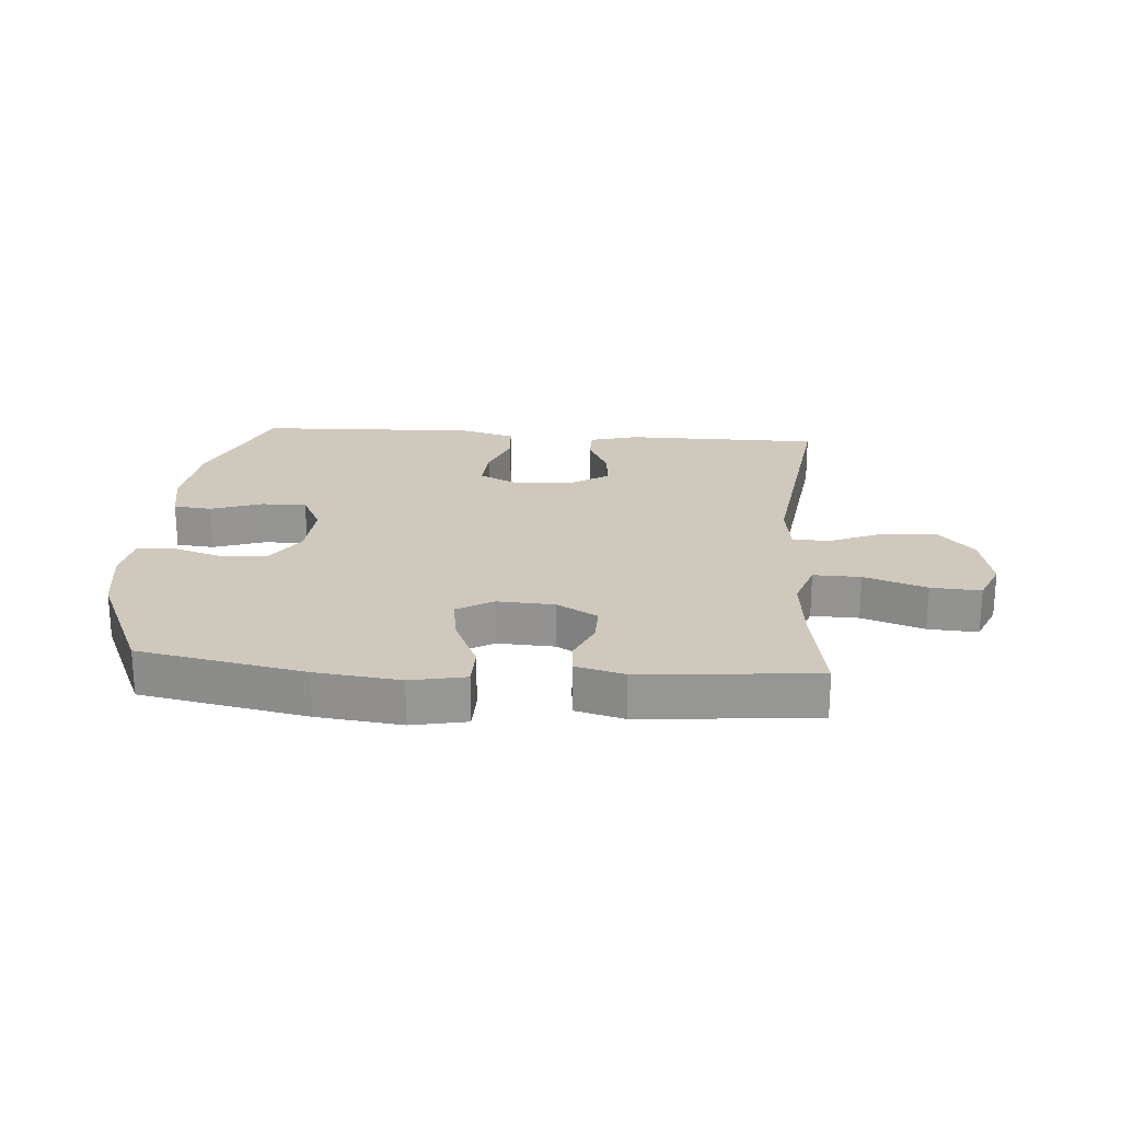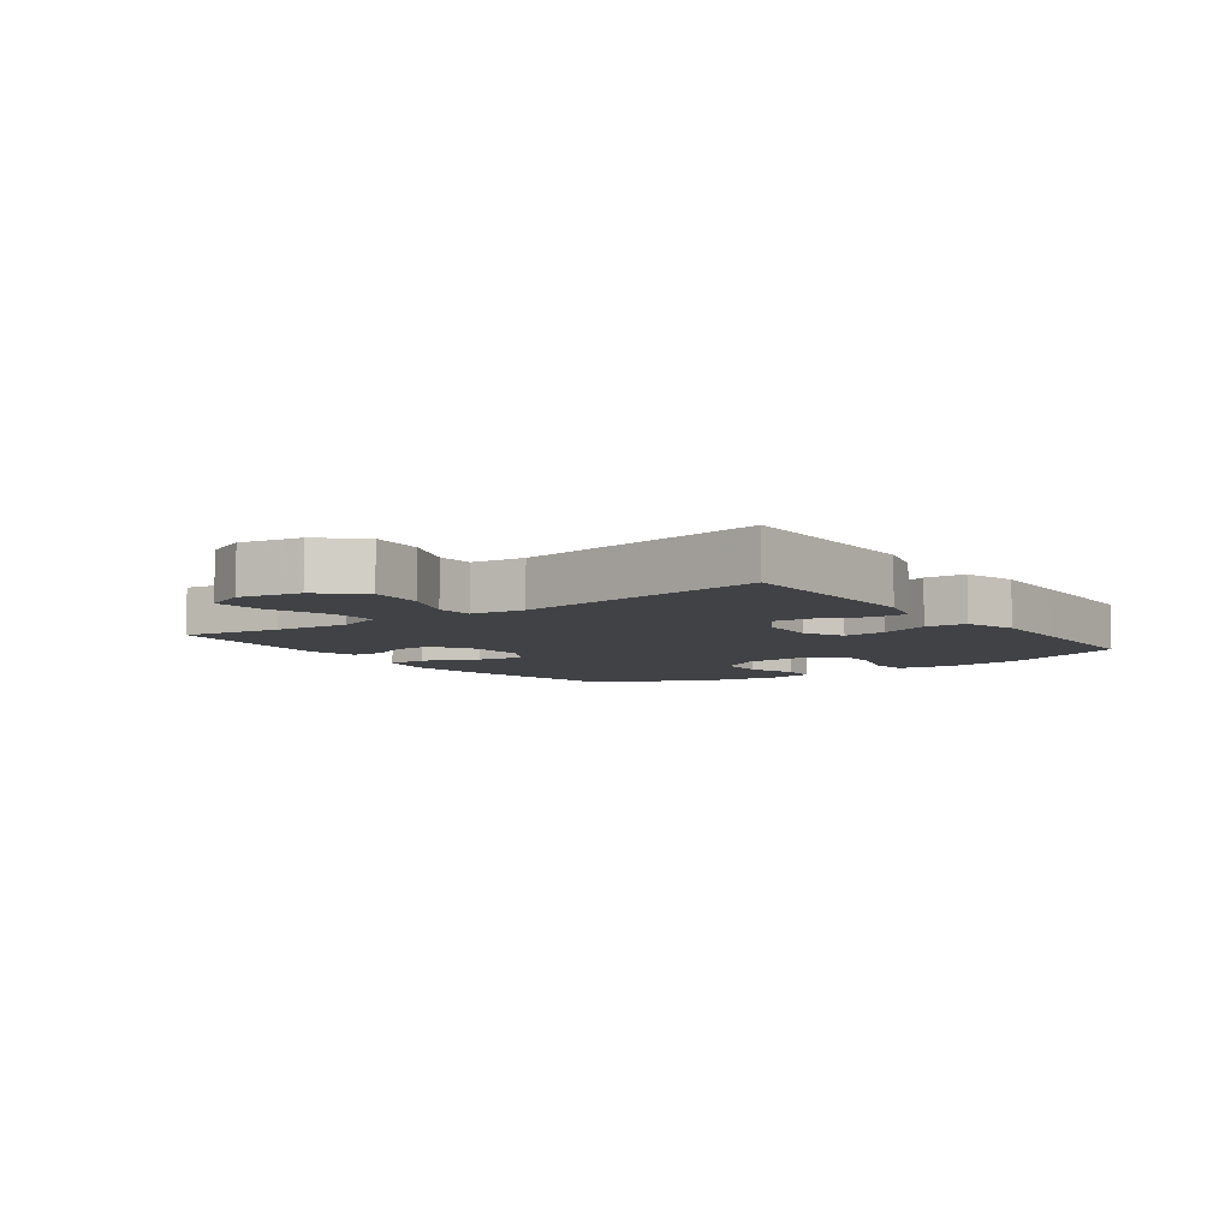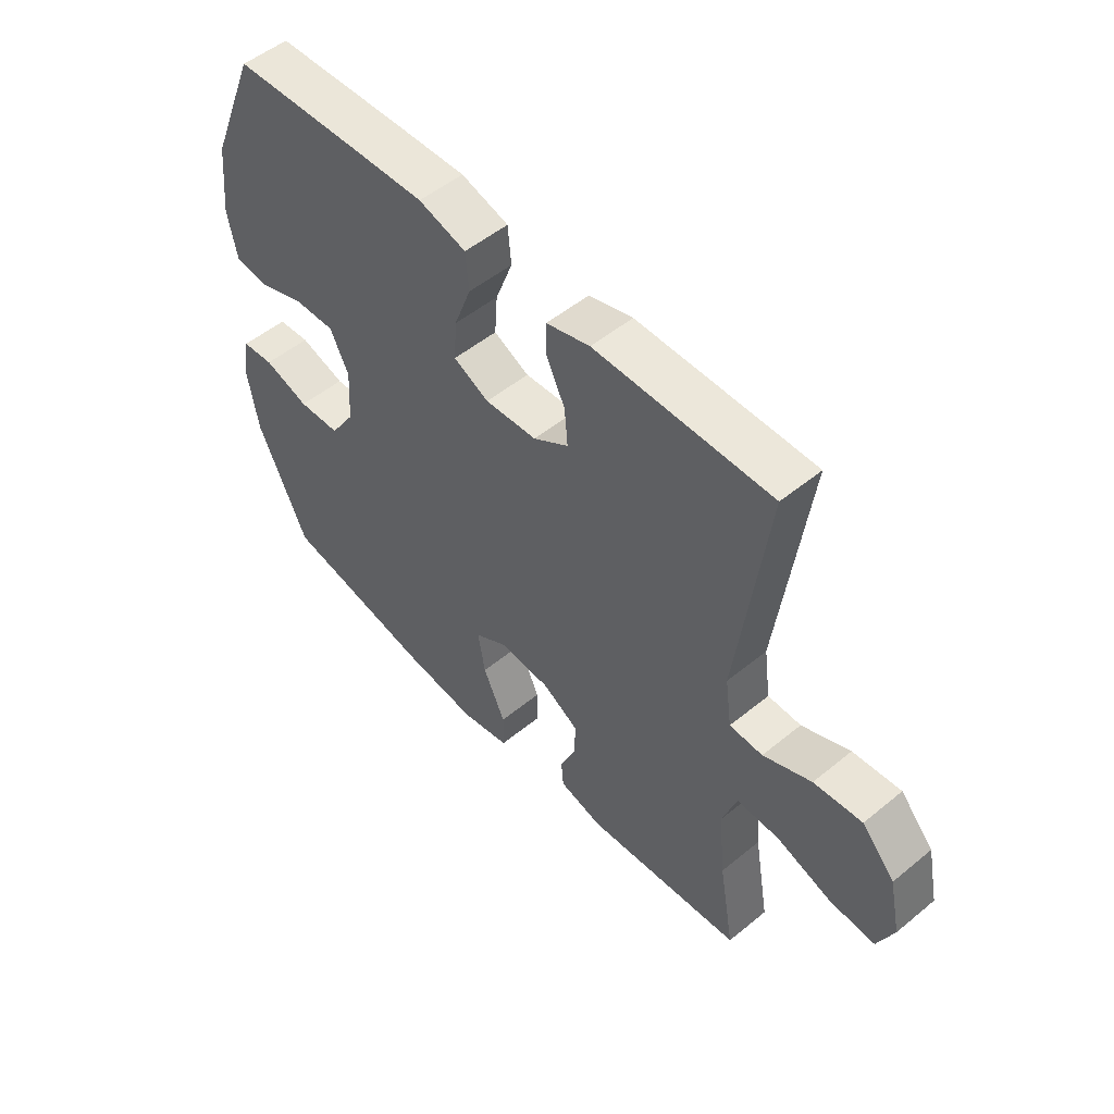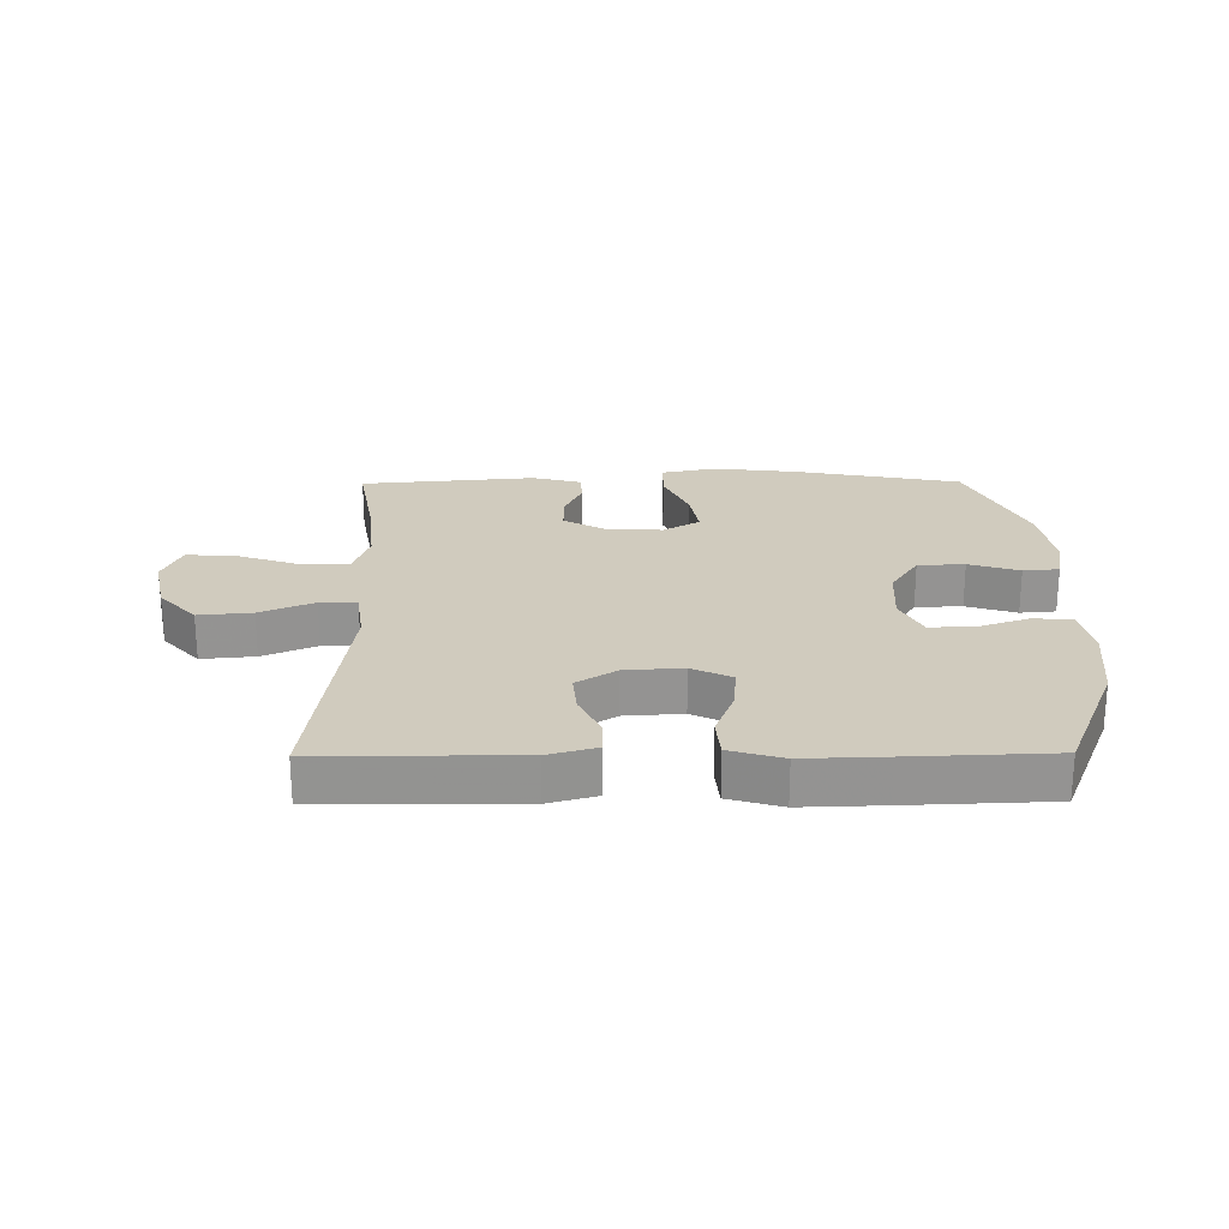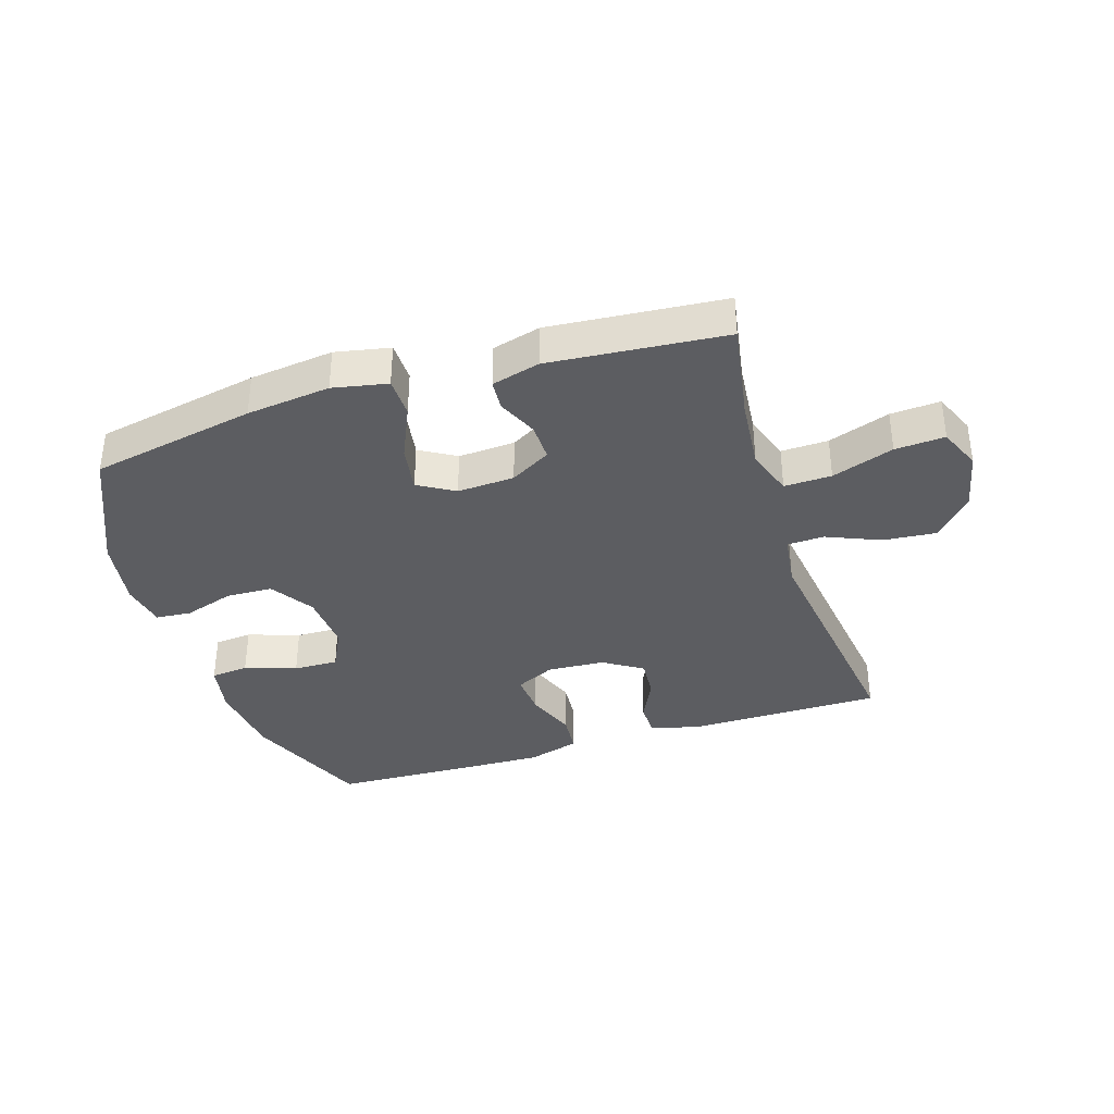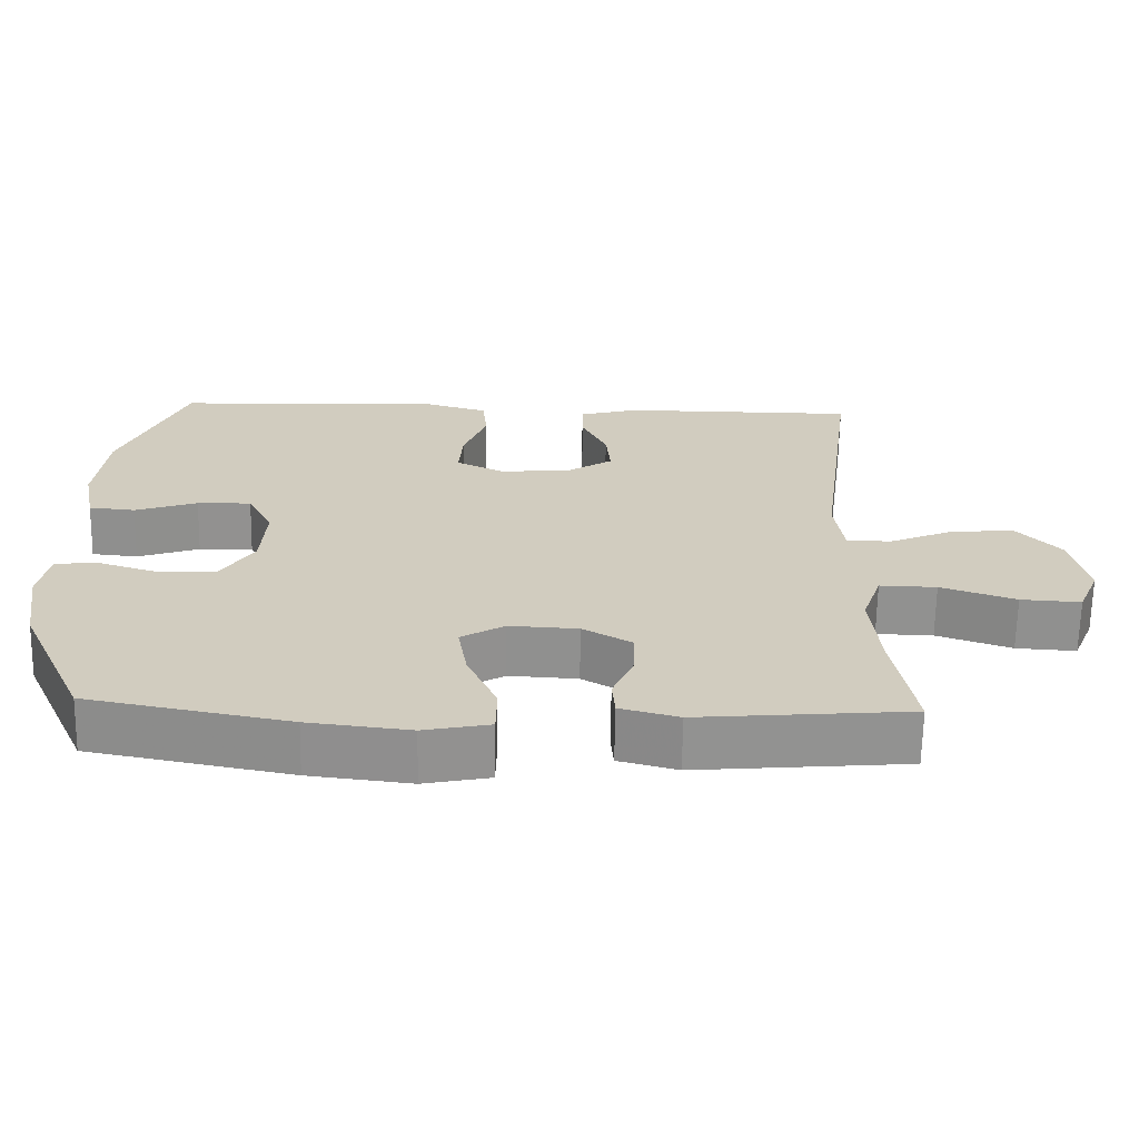
<metadata>
{"format":"obj","ext":"obj","renderer":"f3d","projection":"perspective","resolution":1024,"background":"white","views":[{"elev":22.3,"azim":-175.6,"up":"+Y"},{"elev":-6.6,"azim":-53.5,"up":"+Y"},{"elev":51.8,"azim":-131.6,"up":"+Z"},{"elev":23.5,"azim":-0.5,"up":"+Y"},{"elev":-36.4,"azim":-162.3,"up":"+Y"},{"elev":-66.0,"azim":179.0,"up":"+Z"}]}
</metadata>
<code>
v -0.5 0.07 0.5
v -0.181 0.07 0.501
v -0.102 0.07 0.479
v -0.102 0.07 0.423
v -0.136 0.07 0.352
v -0.142 0.07 0.286
v -0.078 0.07 0.245
v 0.016 0.07 0.239
v 0.08 0.07 0.27
v 0.075 0.07 0.34
v 0.044 0.07 0.422
v 0.05 0.07 0.488
v 0.136 0.07 0.513
v 0.268 0.07 0.509
v 0.5 0.07 0.5
v 0.585 0.07 0.292
v 0.599 0.07 0.163
v 0.582 0.07 0.078
v 0.52 0.07 0.072
v 0.436 0.07 0.101
v 0.363 0.07 0.103
v 0.329 0.07 0.035
v 0.335 0.07 -0.062
v 0.38 0.07 -0.132
v 0.456 0.07 -0.135
v 0.538 0.07 -0.109
v 0.596 0.07 -0.114
v 0.609 0.07 -0.188
v 0.59 0.07 -0.303
v 0.5 0.07 -0.5
v 0.23 0.07 -0.552
v 0.093 0.07 -0.568
v 0.004 0.07 -0.55
v 0.003 0.07 -0.484
v 0.043 0.07 -0.395
v 0.056 0.07 -0.318
v -0.003 0.07 -0.283
v -0.096 0.07 -0.288
v -0.162 0.07 -0.326
v -0.161 0.07 -0.388
v -0.132 0.07 -0.454
v -0.136 0.07 -0.504
v -0.215 0.07 -0.525
v -0.5 0.07 -0.5
v -0.472 0.07 -0.34
v -0.46 0.07 -0.219
v -0.486 0.07 -0.142
v -0.563 0.07 -0.144
v -0.664 0.07 -0.179
v -0.745 0.07 -0.184
v -0.774 0.07 -0.115
v -0.753 0.07 -0.016
v -0.693 0.07 0.05
v -0.606 0.07 0.042
v -0.519 0.07 0.005
v -0.459 0.07 0.007
v -0.447 0.07 0.094
v -0.5 0 0.5
v -0.181 0 0.501
v -0.102 0 0.479
v -0.102 0 0.423
v -0.136 0 0.352
v -0.142 0 0.286
v -0.078 0 0.245
v 0.016 0 0.239
v 0.08 0 0.27
v 0.075 0 0.34
v 0.044 0 0.422
v 0.05 0 0.488
v 0.136 0 0.513
v 0.268 0 0.509
v 0.5 0 0.5
v 0.585 0 0.292
v 0.599 0 0.163
v 0.582 0 0.078
v 0.52 0 0.072
v 0.436 0 0.101
v 0.363 0 0.103
v 0.329 0 0.035
v 0.335 0 -0.062
v 0.38 0 -0.132
v 0.456 0 -0.135
v 0.538 0 -0.109
v 0.596 0 -0.114
v 0.609 0 -0.188
v 0.59 0 -0.303
v 0.5 0 -0.5
v 0.23 0 -0.552
v 0.093 0 -0.568
v 0.004 0 -0.55
v 0.003 0 -0.484
v 0.043 0 -0.395
v 0.056 0 -0.318
v -0.003 0 -0.283
v -0.096 0 -0.288
v -0.162 0 -0.326
v -0.161 0 -0.388
v -0.132 0 -0.454
v -0.136 0 -0.504
v -0.215 0 -0.525
v -0.5 0 -0.5
v -0.472 0 -0.34
v -0.46 0 -0.219
v -0.486 0 -0.142
v -0.563 0 -0.144
v -0.664 0 -0.179
v -0.745 0 -0.184
v -0.774 0 -0.115
v -0.753 0 -0.016
v -0.693 0 0.05
v -0.606 0 0.042
v -0.519 0 0.005
v -0.459 0 0.007
v -0.447 0 0.094
f 53 54 55
f 52 53 55
f 51 52 55
f 50 51 55
f 49 50 55
f 48 49 55
f 47 48 55 56
f 46 47 56
f 43 44 45
f 42 43 45
f 41 42 45
f 40 41 45
f 39 40 45 46
f 46 56 57
f 39 46 57
f 38 39 57
f 33 34 35
f 32 33 35
f 31 32 35
f 30 31 35
f 29 30 35
f 28 29 35
f 27 28 35
f 26 27 35
f 25 26 35
f 24 25 35 36
f 23 24 36 37
f 18 19 20
f 17 18 20
f 16 17 20
f 15 16 20
f 14 15 20
f 13 14 20
f 12 13 20
f 11 12 20
f 10 11 20
f 9 10 20 21
f 8 9 21 22
f 3 4 5
f 2 3 5
f 1 2 5
f 57 1 5
f 57 5 6
f 37 38 57
f 23 37 57
f 22 23 57
f 8 22 57
f 7 8 57
f 6 7 57
f 112 111 110
f 112 110 109
f 112 109 108
f 112 108 107
f 112 107 106
f 112 106 105
f 113 112 105 104
f 113 104 103
f 102 101 100
f 102 100 99
f 102 99 98
f 102 98 97
f 103 102 97 96
f 114 113 103
f 114 103 96
f 114 96 95
f 92 91 90
f 92 90 89
f 92 89 88
f 92 88 87
f 92 87 86
f 92 86 85
f 92 85 84
f 92 84 83
f 92 83 82
f 93 92 82 81
f 94 93 81 80
f 77 76 75
f 77 75 74
f 77 74 73
f 77 73 72
f 77 72 71
f 77 71 70
f 77 70 69
f 77 69 68
f 77 68 67
f 78 77 67 66
f 79 78 66 65
f 62 61 60
f 62 60 59
f 62 59 58
f 62 58 114
f 63 62 114
f 114 95 94
f 114 94 80
f 114 80 79
f 114 79 65
f 114 65 64
f 114 64 63
f 1 58 59 2
f 2 59 60 3
f 3 60 61 4
f 4 61 62 5
f 5 62 63 6
f 6 63 64 7
f 7 64 65 8
f 8 65 66 9
f 9 66 67 10
f 10 67 68 11
f 11 68 69 12
f 12 69 70 13
f 13 70 71 14
f 14 71 72 15
f 15 72 73 16
f 16 73 74 17
f 17 74 75 18
f 18 75 76 19
f 19 76 77 20
f 20 77 78 21
f 21 78 79 22
f 22 79 80 23
f 23 80 81 24
f 24 81 82 25
f 25 82 83 26
f 26 83 84 27
f 27 84 85 28
f 28 85 86 29
f 29 86 87 30
f 30 87 88 31
f 31 88 89 32
f 32 89 90 33
f 33 90 91 34
f 34 91 92 35
f 35 92 93 36
f 36 93 94 37
f 37 94 95 38
f 38 95 96 39
f 39 96 97 40
f 40 97 98 41
f 41 98 99 42
f 42 99 100 43
f 43 100 101 44
f 44 101 102 45
f 45 102 103 46
f 46 103 104 47
f 47 104 105 48
f 48 105 106 49
f 49 106 107 50
f 50 107 108 51
f 51 108 109 52
f 52 109 110 53
f 53 110 111 54
f 54 111 112 55
f 55 112 113 56
f 56 113 114 57
f 57 114 58 1

</code>
